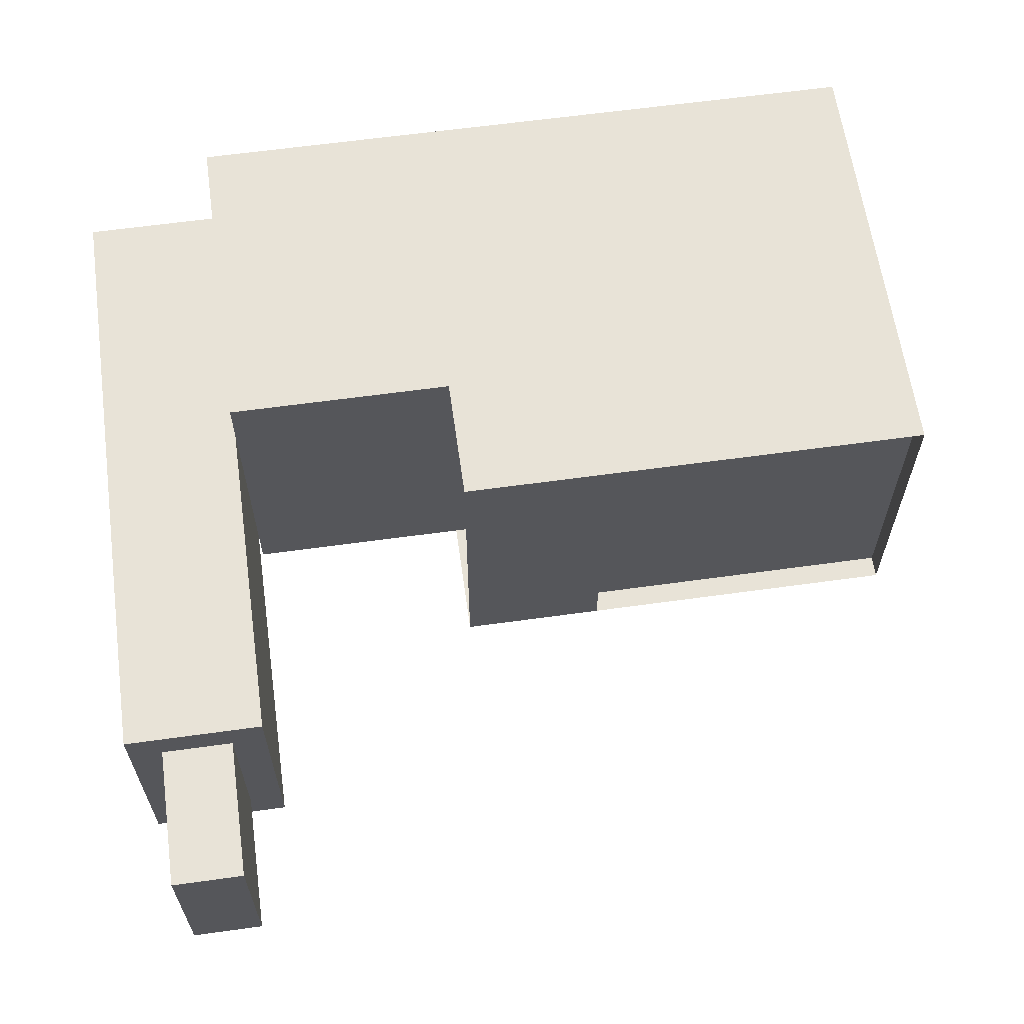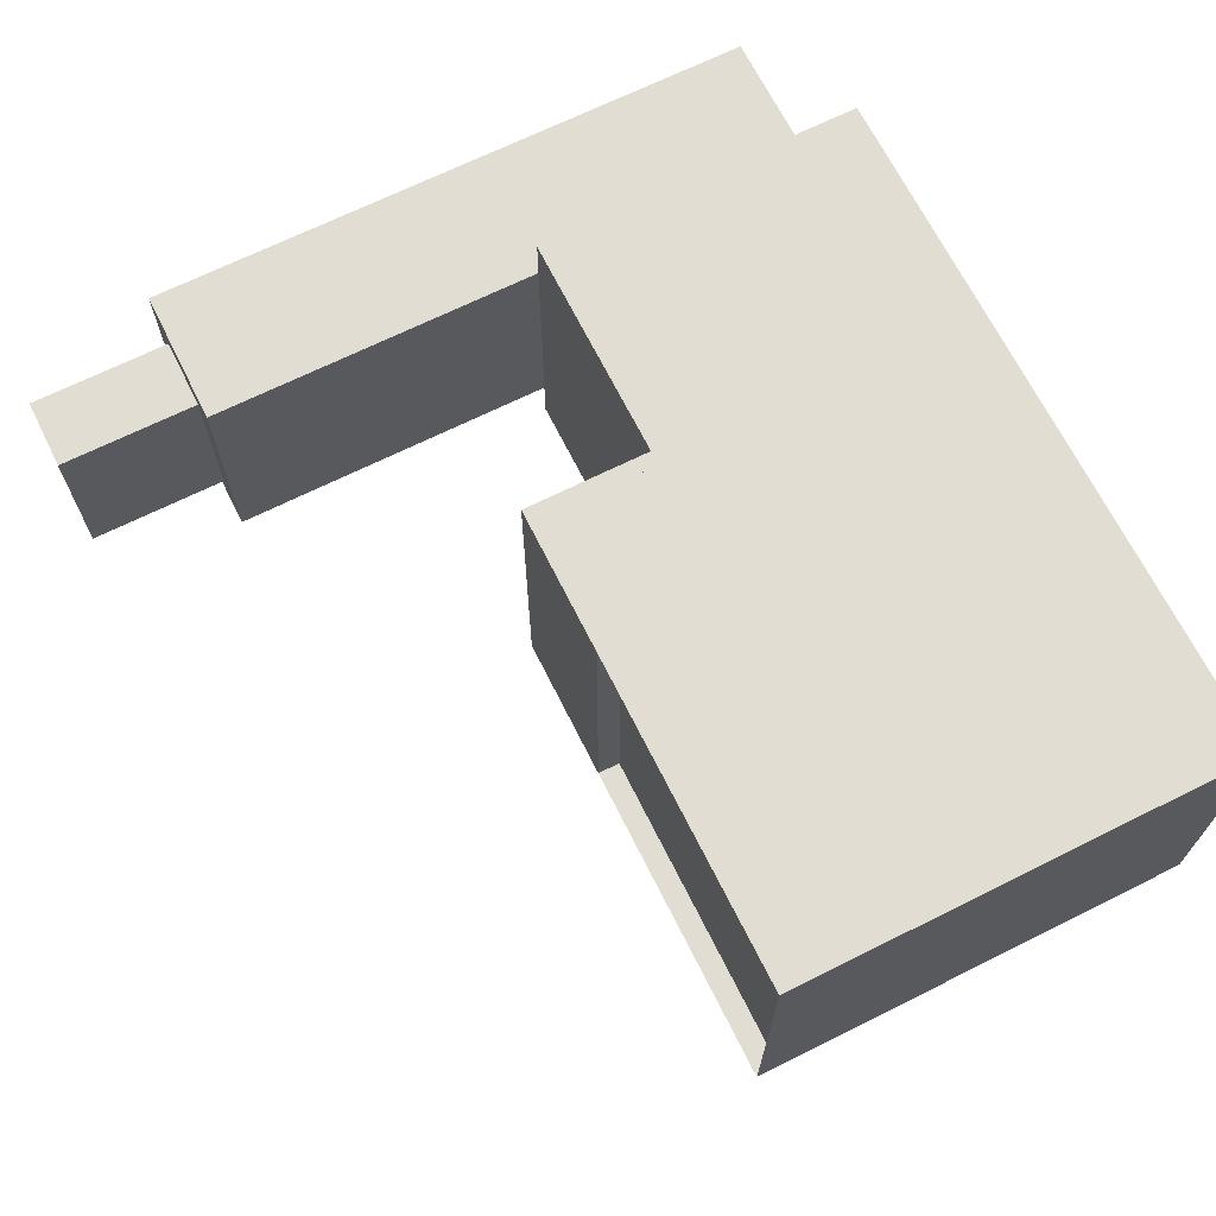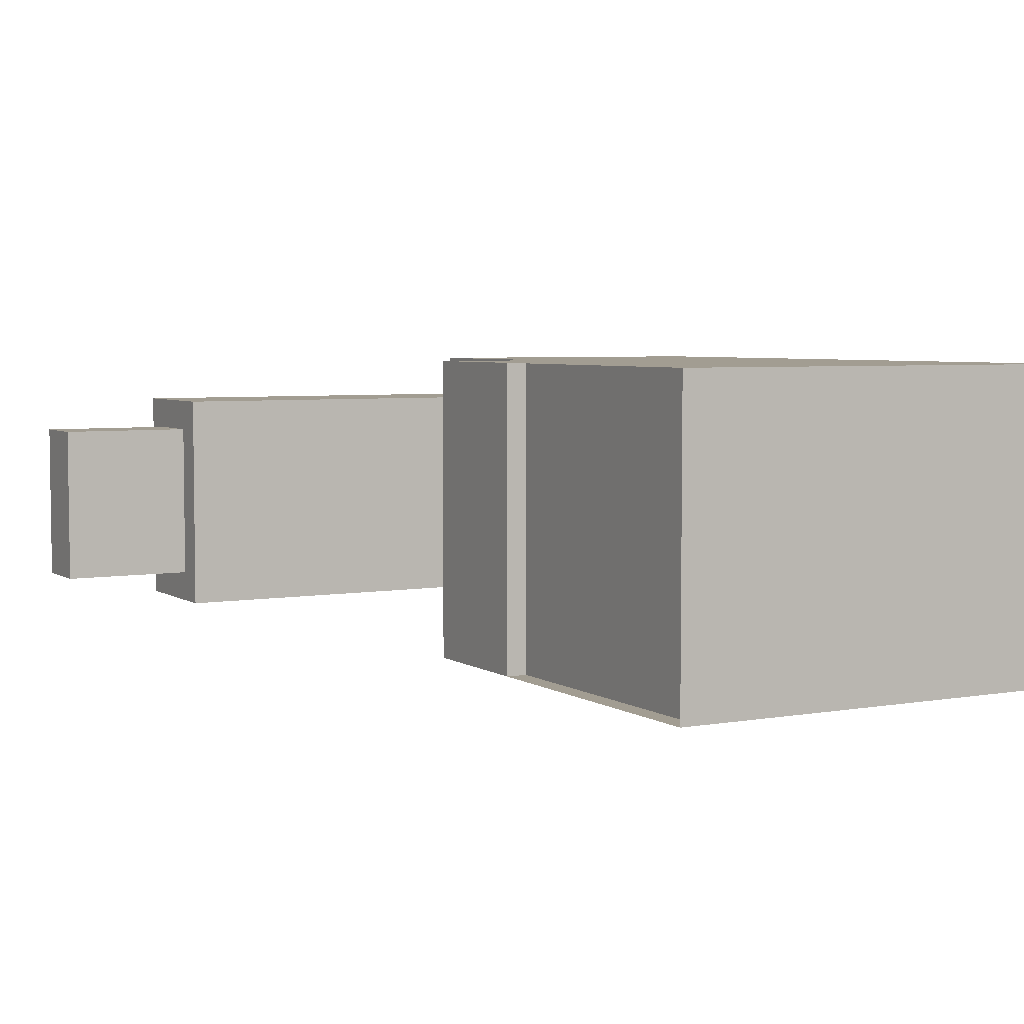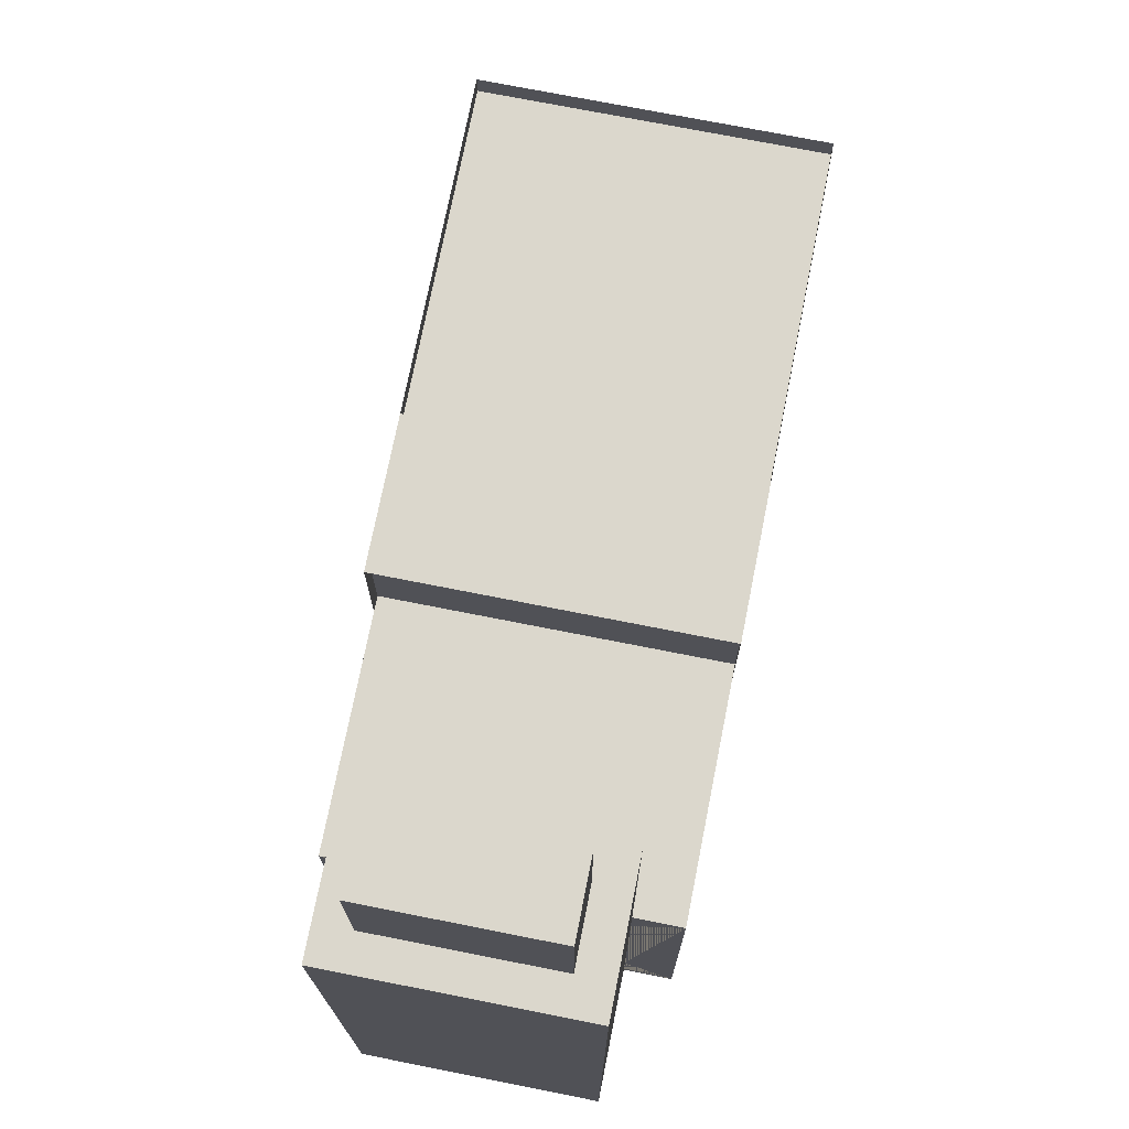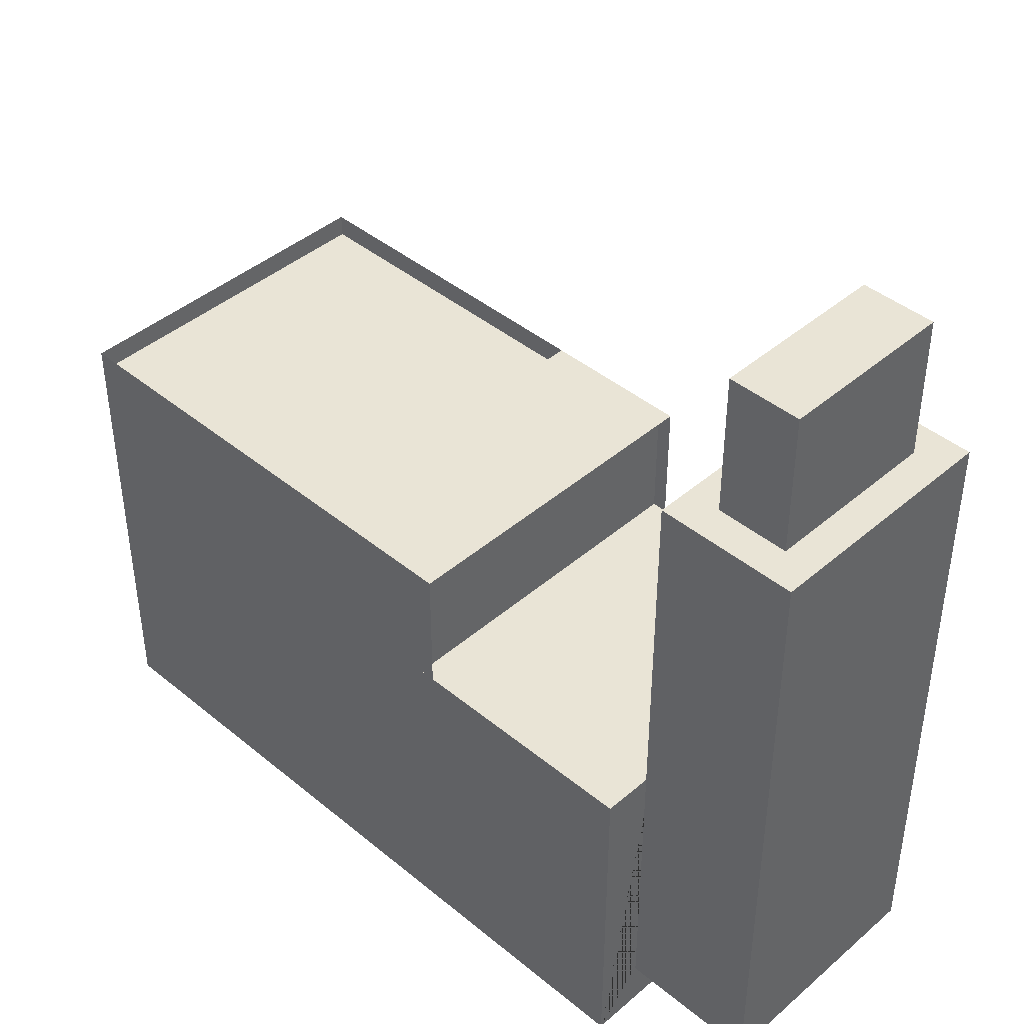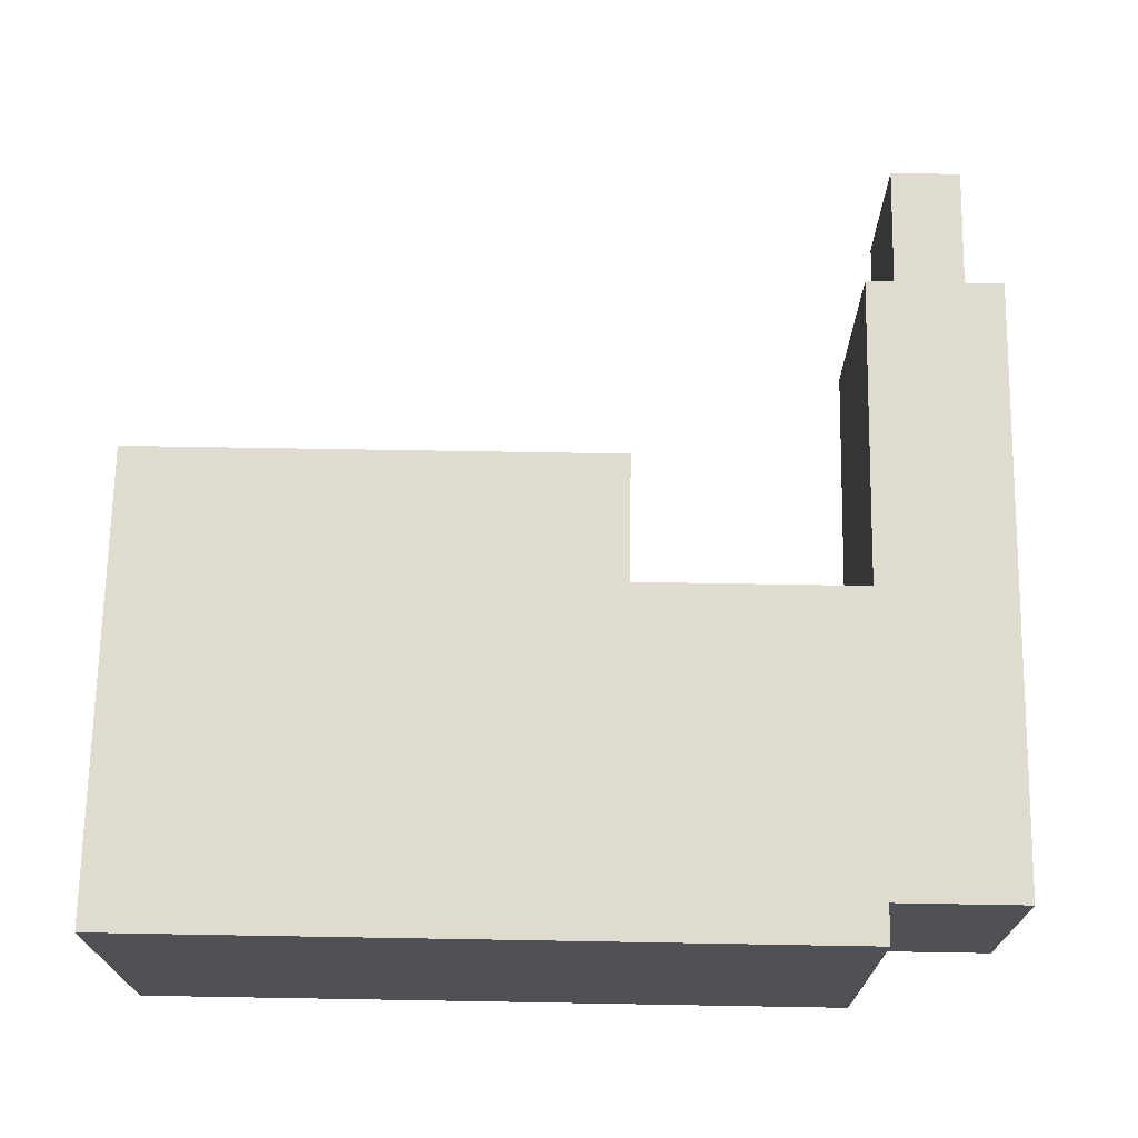
<metadata>
{"format":"obj","ext":"obj","renderer":"f3d","projection":"perspective","resolution":1024,"background":"white","views":[{"elev":62.4,"azim":172.0,"up":"+Z"},{"elev":68.2,"azim":-116.5,"up":"+Z"},{"elev":4.9,"azim":-118.9,"up":"+Z"},{"elev":73.4,"azim":101.2,"up":"+Y"},{"elev":42.6,"azim":44.4,"up":"+Y"},{"elev":70.4,"azim":1.0,"up":"+Z"}]}
</metadata>
<code>
o Cube
v 1 1 -1
v 1 -1 -1
v 1 1 1
v 1 -1 1
v -1 1 -1
v -1 -1 -1
v -1 1 1
v -1 -1 1
v -1 1 -1
v 1 1.765 1
v -1 1.765 1
v 1 1.765 -1
v -1 1.765 -1
v 1 1.627 1
v -1 1.627 1
v 1 1.627 -1
v -1 1.627 -1
v 1 1 -1
v 1 1 1
v 1 1.765 -1
v 1 1.765 1
v 1.895 1 -1
v 1.895 1 1
v 1.895 1.765 -1
v 1.895 1.765 1
v 1.805 1 -1
v 1.805 1 1
v 1.805 1.765 -1
v 1.805 1.765 1
v 2.517 1 -1
v 2.517 -1 -1
v 2.517 1 1
v 2.517 -1 1
v 3.28 -0.7083 0.7083
v 3.28 0.7083 0.7083
v 3.28 -0.7083 -0.7083
v 3.28 0.7083 -0.7083
v 3.28 1 -1
v 3.28 -1 -1
v 3.28 1 1
v 3.28 -1 1
v 4.105 -0.7083 0.7083
v 4.105 0.7083 0.7083
v 4.105 -0.7083 -0.7083
v 4.105 0.7083 -0.7083
v 4.105 -0.7083 0.7083
v 4.105 0.7083 0.7083
v 4.105 -0.7083 -0.7083
v 4.105 0.7083 -0.7083
v 3.48 3.014 -0.5083
v 3.48 3.014 0.5083
v 3.905 3.014 -0.5083
v 3.905 3.014 0.5083
v 3.28 3.014 -0.7083
v 3.28 3.014 0.7083
v 4.105 3.014 -0.7083
v 4.105 3.014 0.7083
v 3.48 3.852 -0.5083
v 3.48 3.852 0.5083
v 3.905 3.852 -0.5083
v 3.905 3.852 0.5083
f 7 3 10 11
f 4 3 7 8
f 8 7 5 6
f 6 2 4 8
f 3 4 33 32
f 6 5 1 2
f 13 11 15 17
f 5 7 11 13
f 10 3 19 21
f 1 5 13 12
f 16 17 15 14
f 11 10 14 15
f 12 13 17 16
f 10 12 16 14
f 20 21 25 24
f 1 12 20 18
f 3 1 18 19
f 12 10 21 20
f 25 23 27 29
f 21 19 23 25
f 19 18 22 23
f 18 20 24 22
f 27 26 28 29
f 23 22 26 27
f 22 24 28 26
f 24 25 29 28
f 30 32 40 38
f 2 1 30 31
f 4 2 31 33
f 1 3 32 30
f 37 35 55 54
f 31 30 38 39
f 33 31 39 41
f 32 33 41 40
f 34 35 39 38
f 37 36 40 41
f 36 34 38 40
f 35 37 41 39
f 44 45 49 48
f 36 37 45 44
f 34 36 44 42
f 35 34 42 43
f 47 46 48 49
f 42 44 48 46
f 43 42 46 47
f 45 43 47 49
f 52 50 58 60
f 35 43 57 55
f 45 37 54 56
f 43 45 56 57
f 51 50 54 55
f 52 53 57 56
f 53 51 55 57
f 50 52 56 54
f 58 59 61 60
f 53 52 60 61
f 51 53 61 59
f 50 51 59 58
l 5 9

</code>
